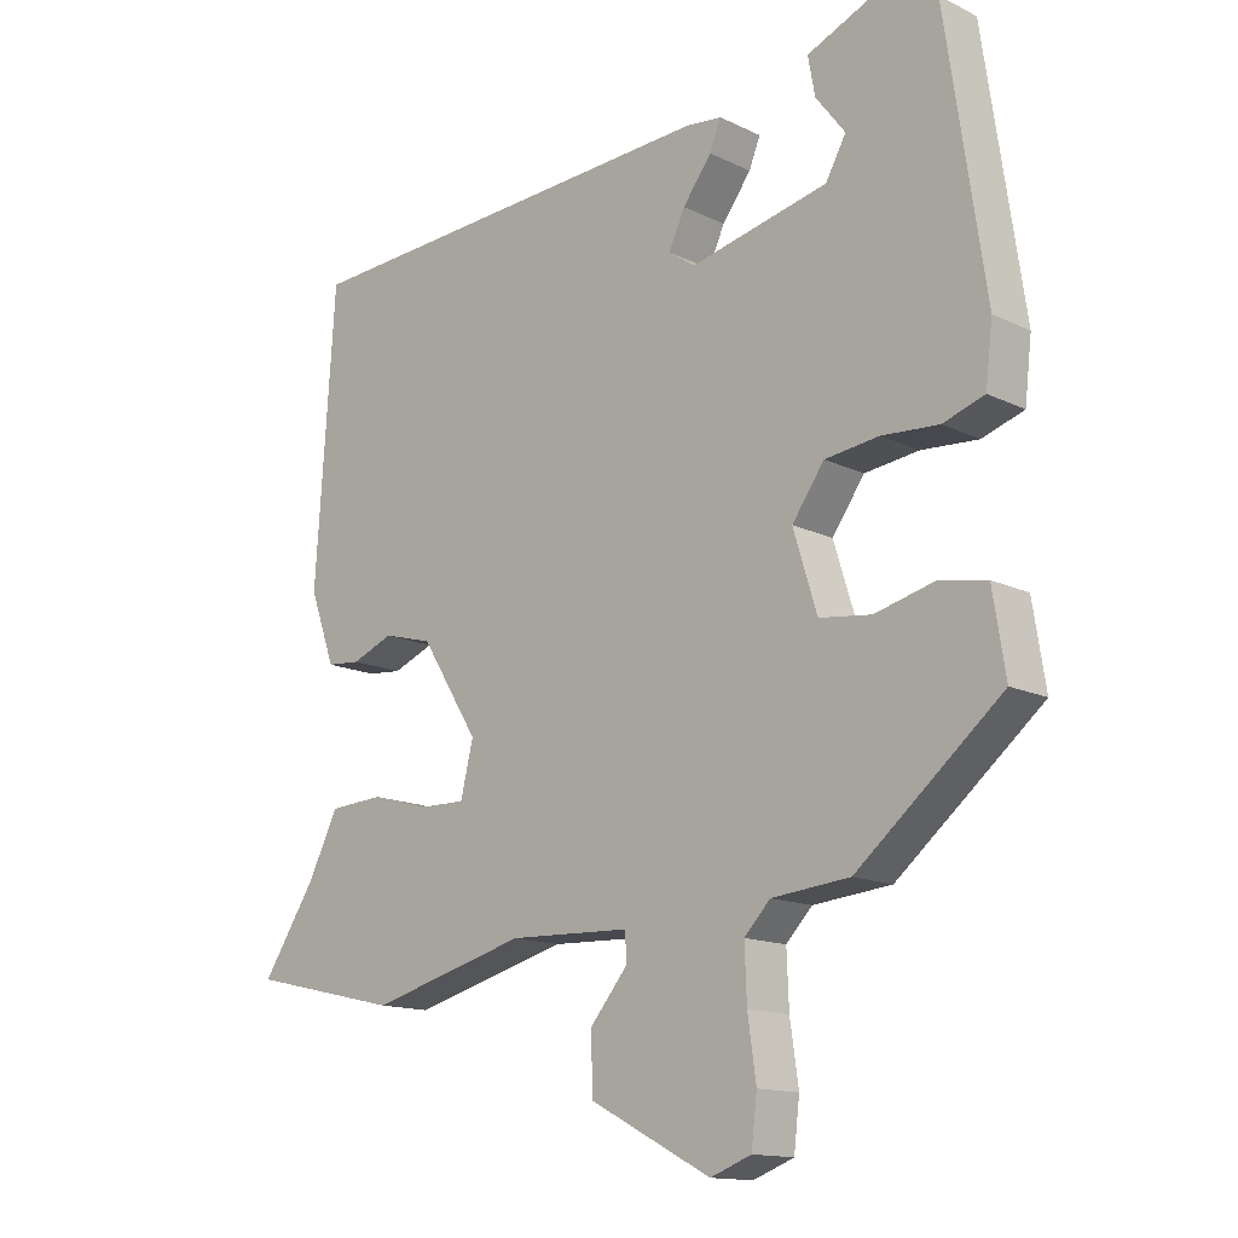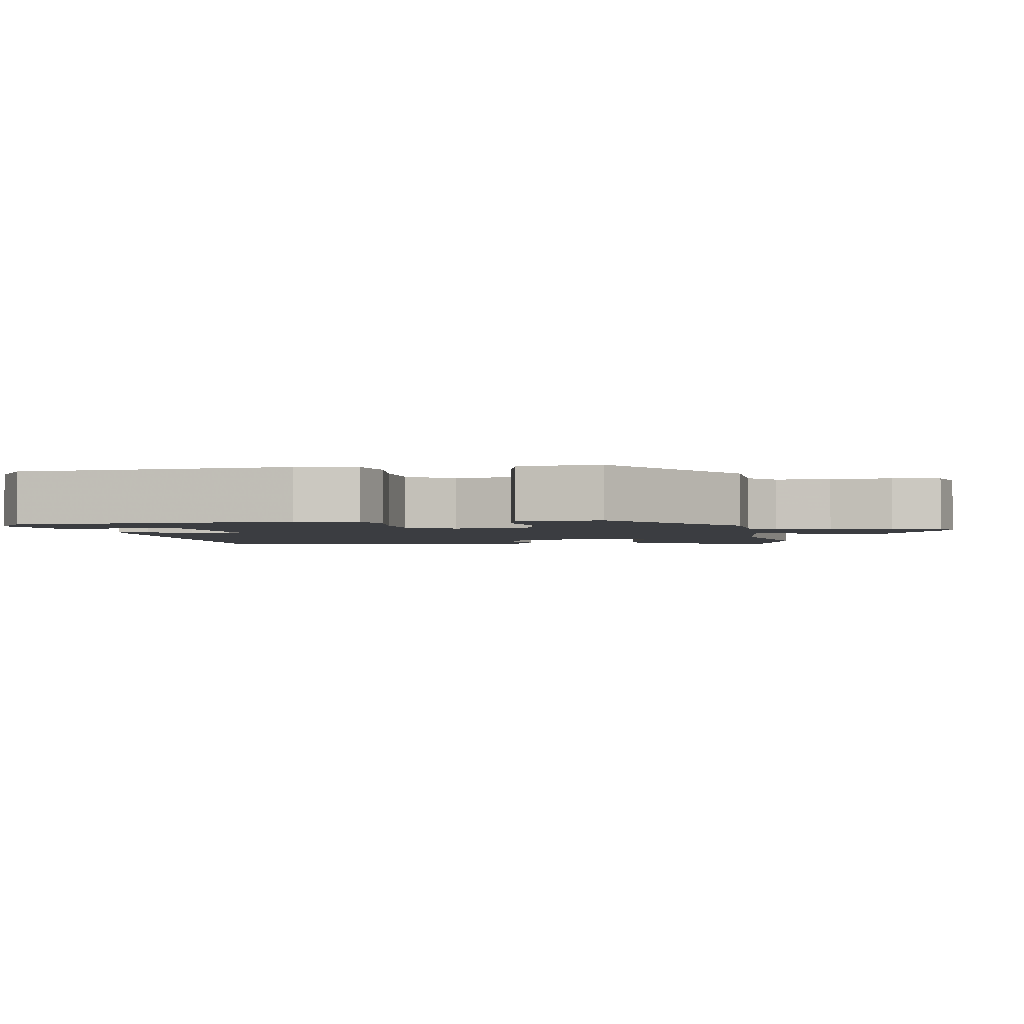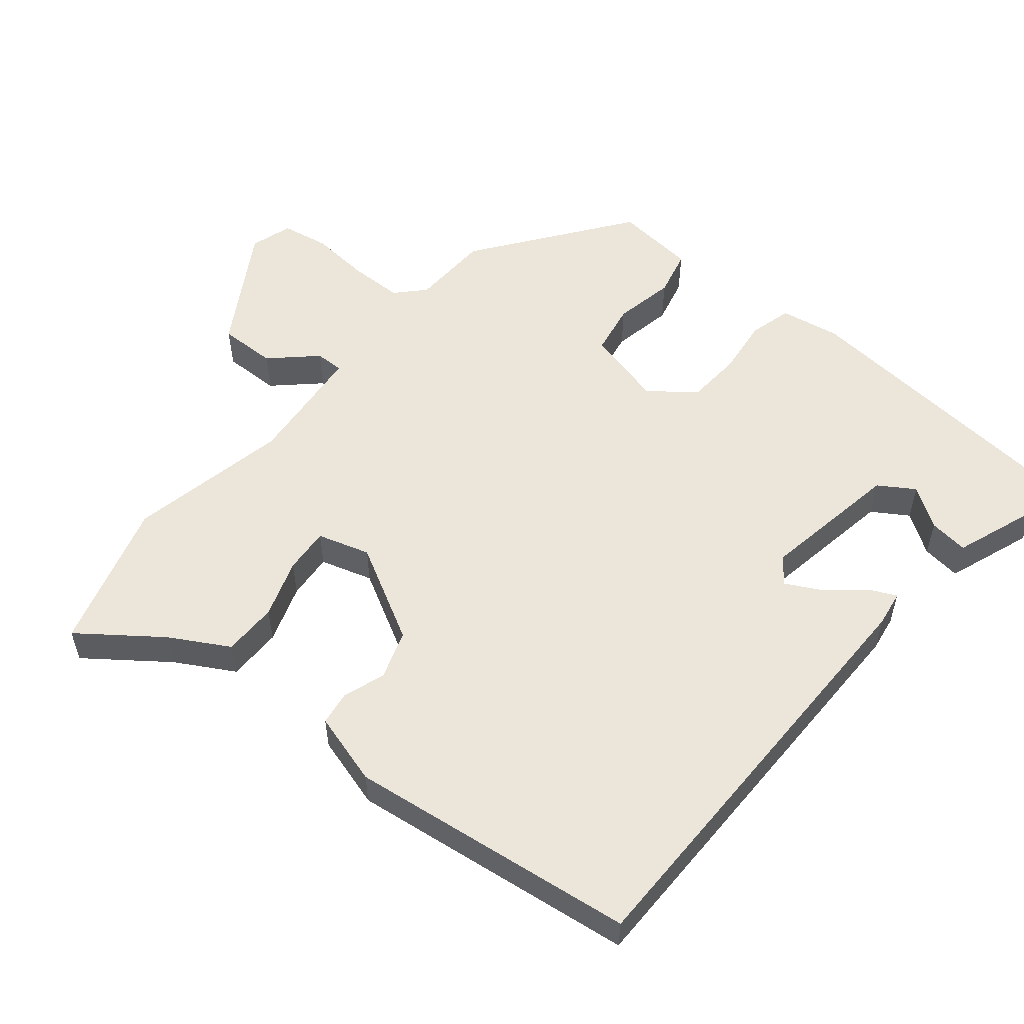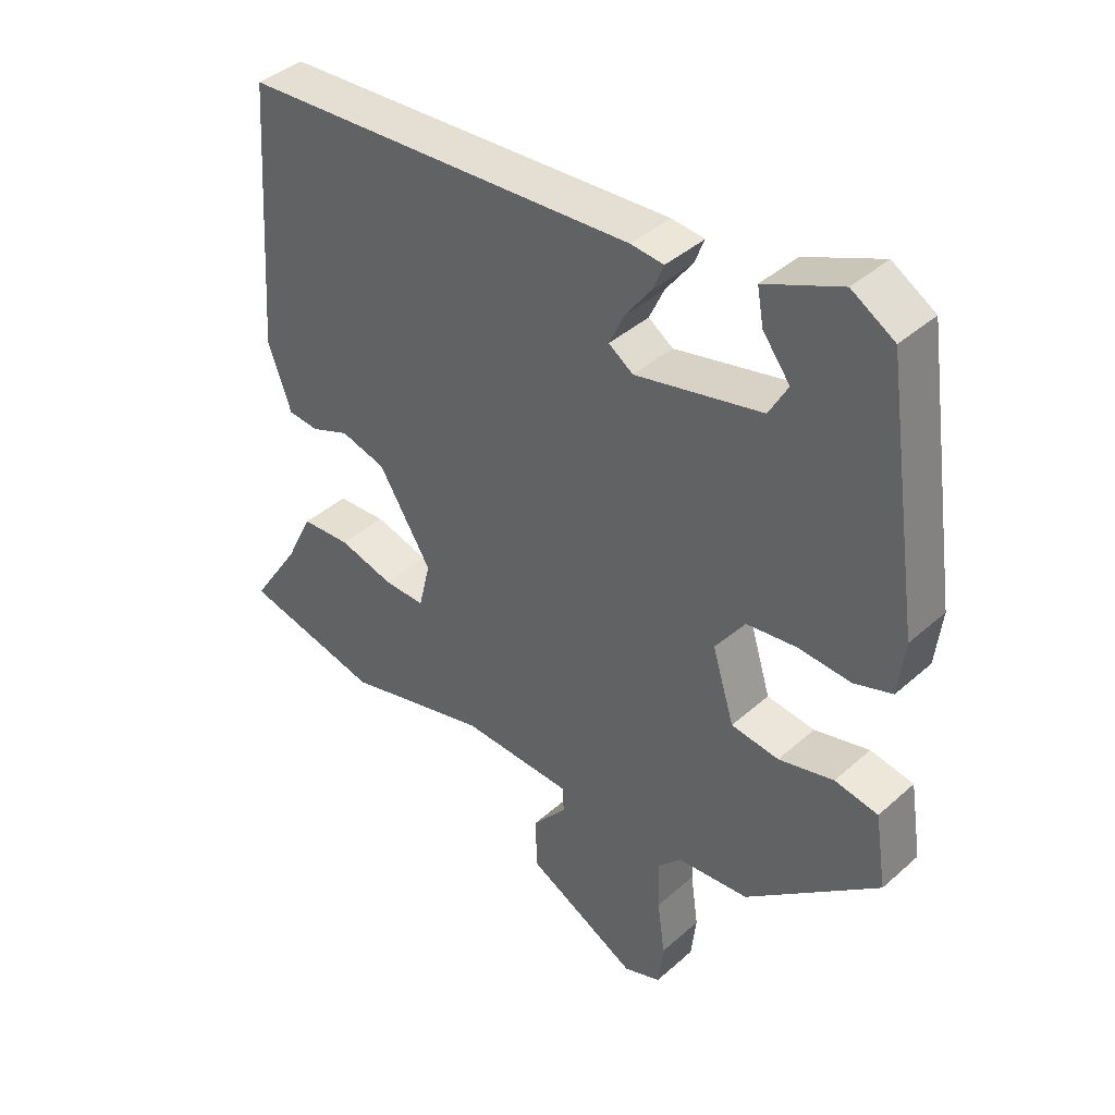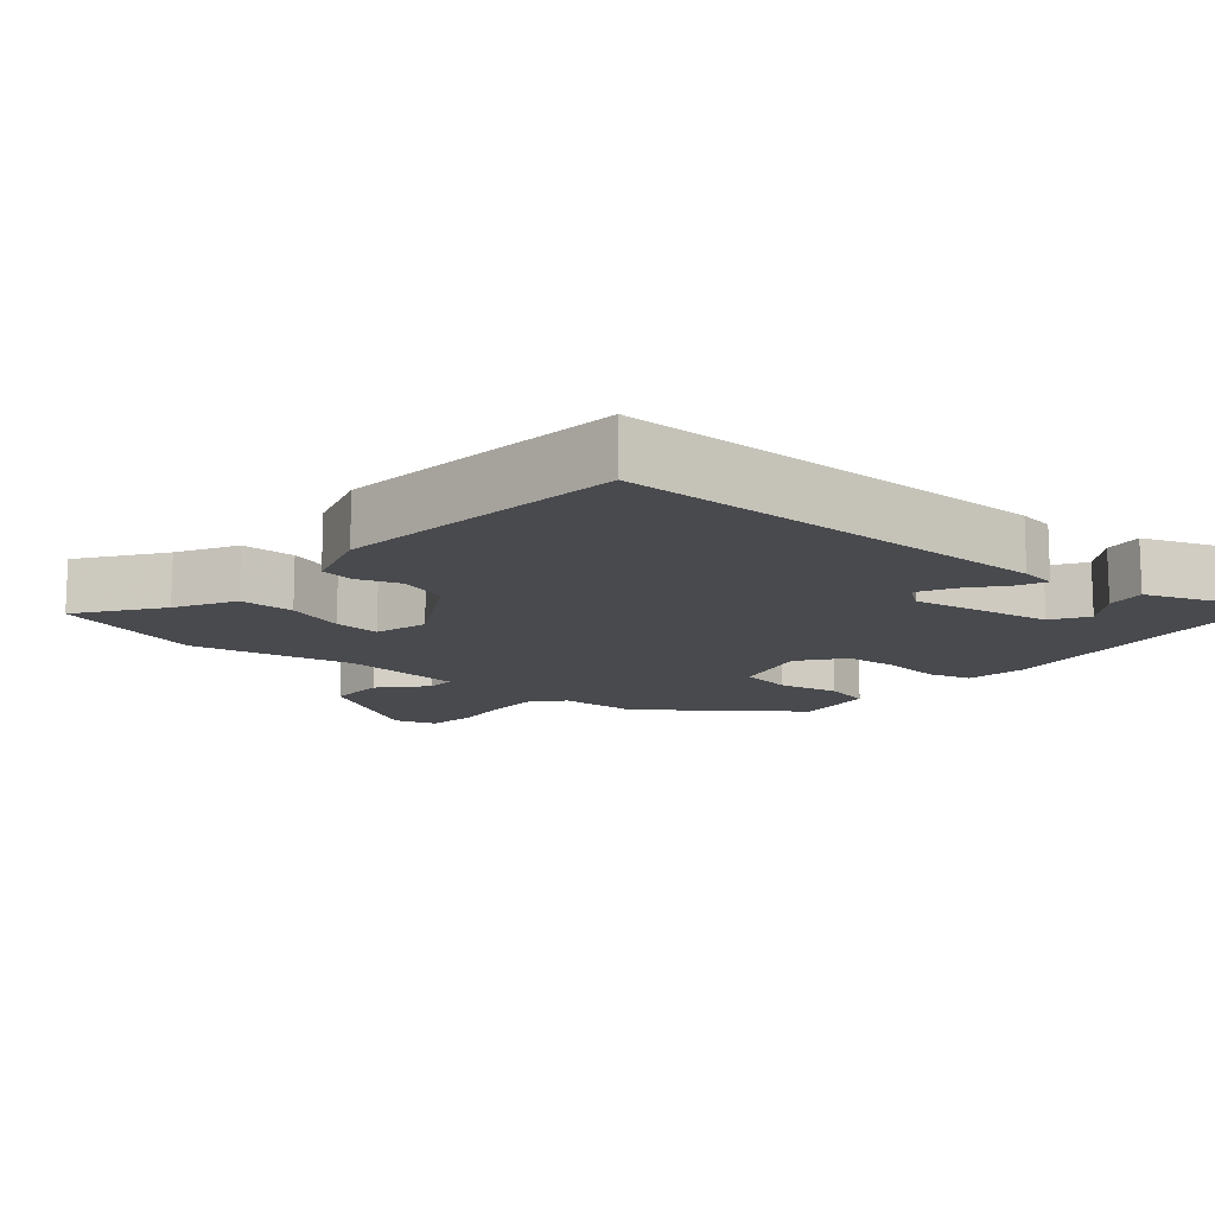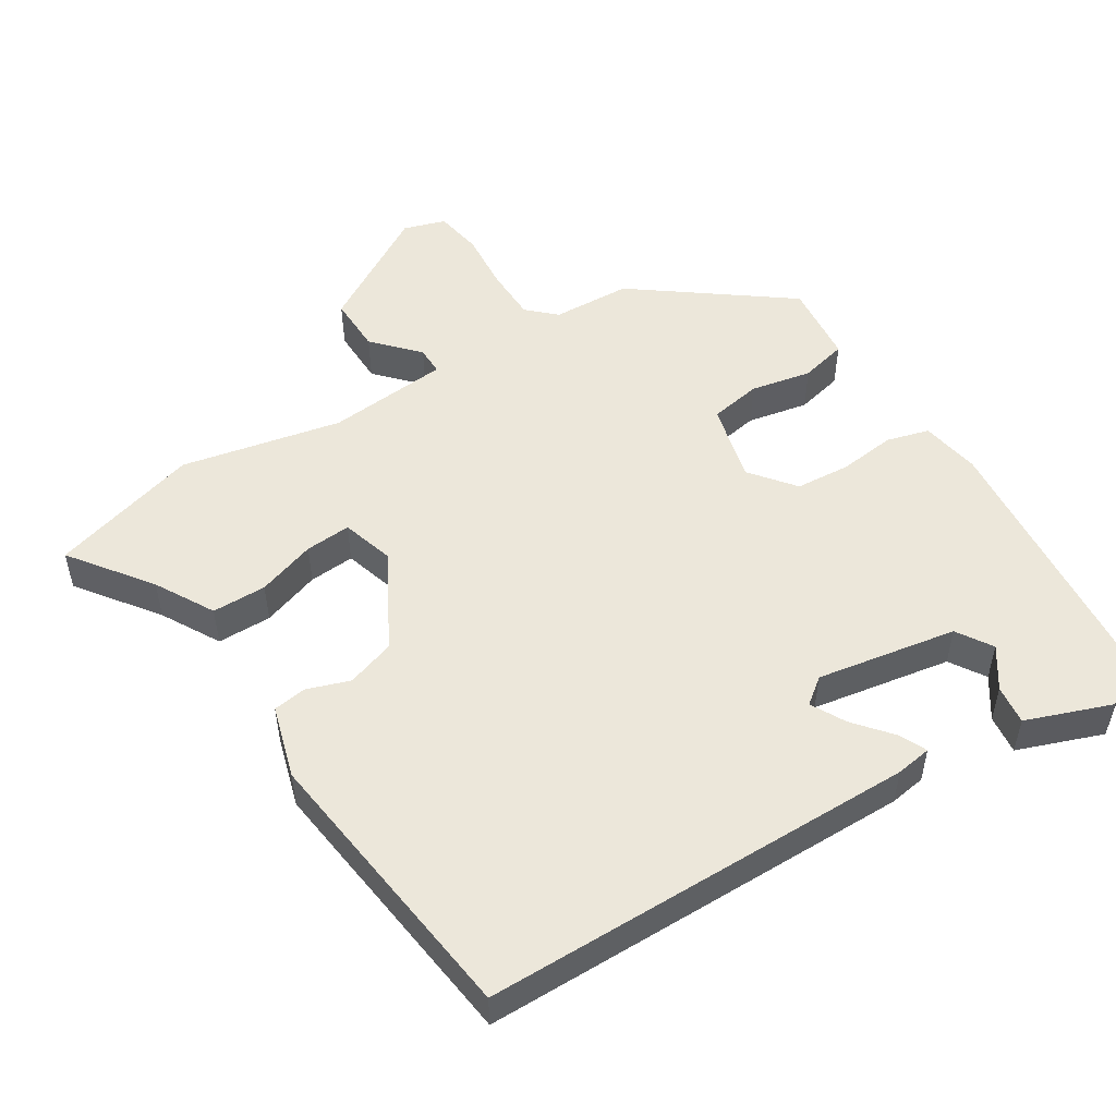
<metadata>
{"format":"obj","ext":"obj","renderer":"f3d","projection":"perspective","resolution":1024,"background":"white","views":[{"elev":-14.1,"azim":43.1,"up":"+Z"},{"elev":-2.4,"azim":95.8,"up":"+Y"},{"elev":55.1,"azim":-53.8,"up":"+Y"},{"elev":40.5,"azim":42.8,"up":"+Z"},{"elev":-13.4,"azim":-42.9,"up":"+Y"},{"elev":51.8,"azim":-35.2,"up":"+Y"}]}
</metadata>
<code>
v -0.391 0.07 -0.525
v -0.605 0.07 -0.476
v -0.528 0.07 -0.359
v -0.486 0.07 -0.274
v -0.409 0.07 -0.269
v -0.325 0.07 -0.292
v -0.26 0.07 -0.293
v -0.242 0.07 -0.218
v -0.324 0.07 -0.087
v -0.394 0.07 -0.068
v -0.453 0.07 -0.092
v -0.501 0.07 -0.088
v -0.537 0.07 0.013
v -0.509 0.07 0.423
v 0.106 0.07 0.461
v 0.157 0.07 0.456
v 0.141 0.07 0.416
v 0.1 0.07 0.361
v 0.077 0.07 0.311
v 0.115 0.07 0.285
v 0.311 0.07 0.33
v 0.34 0.07 0.382
v 0.298 0.07 0.437
v 0.288 0.07 0.492
v 0.406 0.07 0.543
v 0.472 0.07 0.503
v 0.528 0.07 0.122
v 0.518 0.07 0.037
v 0.459 0.07 0.017
v 0.378 0.07 0.022
v 0.301 0.07 0.012
v 0.255 0.07 -0.053
v 0.289 0.07 -0.163
v 0.363 0.07 -0.172
v 0.448 0.07 -0.15
v 0.515 0.07 -0.162
v 0.533 0.07 -0.276
v 0.328 0.07 -0.447
v 0.217 0.07 -0.458
v 0.18 0.07 -0.497
v 0.183 0.07 -0.573
v 0.195 0.07 -0.657
v 0.187 0.07 -0.725
v 0.129 0.07 -0.747
v -0.043 0.07 -0.657
v -0.046 0.07 -0.576
v 0.008 0.07 -0.511
v 0.006 0.07 -0.471
v -0.167 0.07 -0.465
v -0.391 0 -0.525
v -0.605 0 -0.476
v -0.528 0 -0.359
v -0.486 0 -0.274
v -0.409 0 -0.269
v -0.325 0 -0.292
v -0.26 0 -0.293
v -0.242 0 -0.218
v -0.324 0 -0.087
v -0.394 0 -0.068
v -0.453 0 -0.092
v -0.501 0 -0.088
v -0.537 0 0.013
v -0.509 0 0.423
v 0.106 0 0.461
v 0.157 0 0.456
v 0.141 0 0.416
v 0.1 0 0.361
v 0.077 0 0.311
v 0.115 0 0.285
v 0.311 0 0.33
v 0.34 0 0.382
v 0.298 0 0.437
v 0.288 0 0.492
v 0.406 0 0.543
v 0.472 0 0.503
v 0.528 0 0.122
v 0.518 0 0.037
v 0.459 0 0.017
v 0.378 0 0.022
v 0.301 0 0.012
v 0.255 0 -0.053
v 0.289 0 -0.163
v 0.363 0 -0.172
v 0.448 0 -0.15
v 0.515 0 -0.162
v 0.533 0 -0.276
v 0.328 0 -0.447
v 0.217 0 -0.458
v 0.18 0 -0.497
v 0.183 0 -0.573
v 0.195 0 -0.657
v 0.187 0 -0.725
v 0.129 0 -0.747
v -0.043 0 -0.657
v -0.046 0 -0.576
v 0.008 0 -0.511
v 0.006 0 -0.471
v -0.167 0 -0.465
f 45 46 47
f 44 45 47
f 43 44 47
f 42 43 47
f 41 42 47
f 40 41 47 48
f 39 40 48
f 39 48 49
f 38 39 49
f 37 38 49
f 36 37 49
f 35 36 49
f 34 35 49
f 28 29 30
f 27 28 30
f 26 27 30
f 25 26 30
f 25 30 31
f 22 23 24 25
f 22 25 31 32
f 16 17 18
f 15 16 18
f 14 15 18
f 13 14 18
f 12 13 18
f 11 12 18
f 10 11 18
f 9 10 18 19
f 8 9 19 20
f 3 4 5 6
f 3 6 7
f 2 3 7
f 1 2 7
f 49 1 7
f 34 49 7
f 33 34 7
f 21 22 32
f 20 21 32
f 20 32 33
f 8 20 33
f 7 8 33
f 96 95 94
f 96 94 93
f 96 93 92
f 96 92 91
f 96 91 90
f 97 96 90 89
f 97 89 88
f 98 97 88
f 98 88 87
f 98 87 86
f 98 86 85
f 98 85 84
f 98 84 83
f 79 78 77
f 79 77 76
f 79 76 75
f 79 75 74
f 80 79 74
f 74 73 72 71
f 81 80 74 71
f 67 66 65
f 67 65 64
f 67 64 63
f 67 63 62
f 67 62 61
f 67 61 60
f 67 60 59
f 68 67 59 58
f 69 68 58 57
f 55 54 53 52
f 56 55 52
f 56 52 51
f 56 51 50
f 56 50 98
f 56 98 83
f 56 83 82
f 81 71 70
f 81 70 69
f 82 81 69
f 82 69 57
f 82 57 56
f 1 50 51 2
f 2 51 52 3
f 3 52 53 4
f 4 53 54 5
f 5 54 55 6
f 6 55 56 7
f 7 56 57 8
f 8 57 58 9
f 9 58 59 10
f 10 59 60 11
f 11 60 61 12
f 12 61 62 13
f 13 62 63 14
f 14 63 64 15
f 15 64 65 16
f 16 65 66 17
f 17 66 67 18
f 18 67 68 19
f 19 68 69 20
f 20 69 70 21
f 21 70 71 22
f 22 71 72 23
f 23 72 73 24
f 24 73 74 25
f 25 74 75 26
f 26 75 76 27
f 27 76 77 28
f 28 77 78 29
f 29 78 79 30
f 30 79 80 31
f 31 80 81 32
f 32 81 82 33
f 33 82 83 34
f 34 83 84 35
f 35 84 85 36
f 36 85 86 37
f 37 86 87 38
f 38 87 88 39
f 39 88 89 40
f 40 89 90 41
f 41 90 91 42
f 42 91 92 43
f 43 92 93 44
f 44 93 94 45
f 45 94 95 46
f 46 95 96 47
f 47 96 97 48
f 48 97 98 49
f 49 98 50 1

</code>
